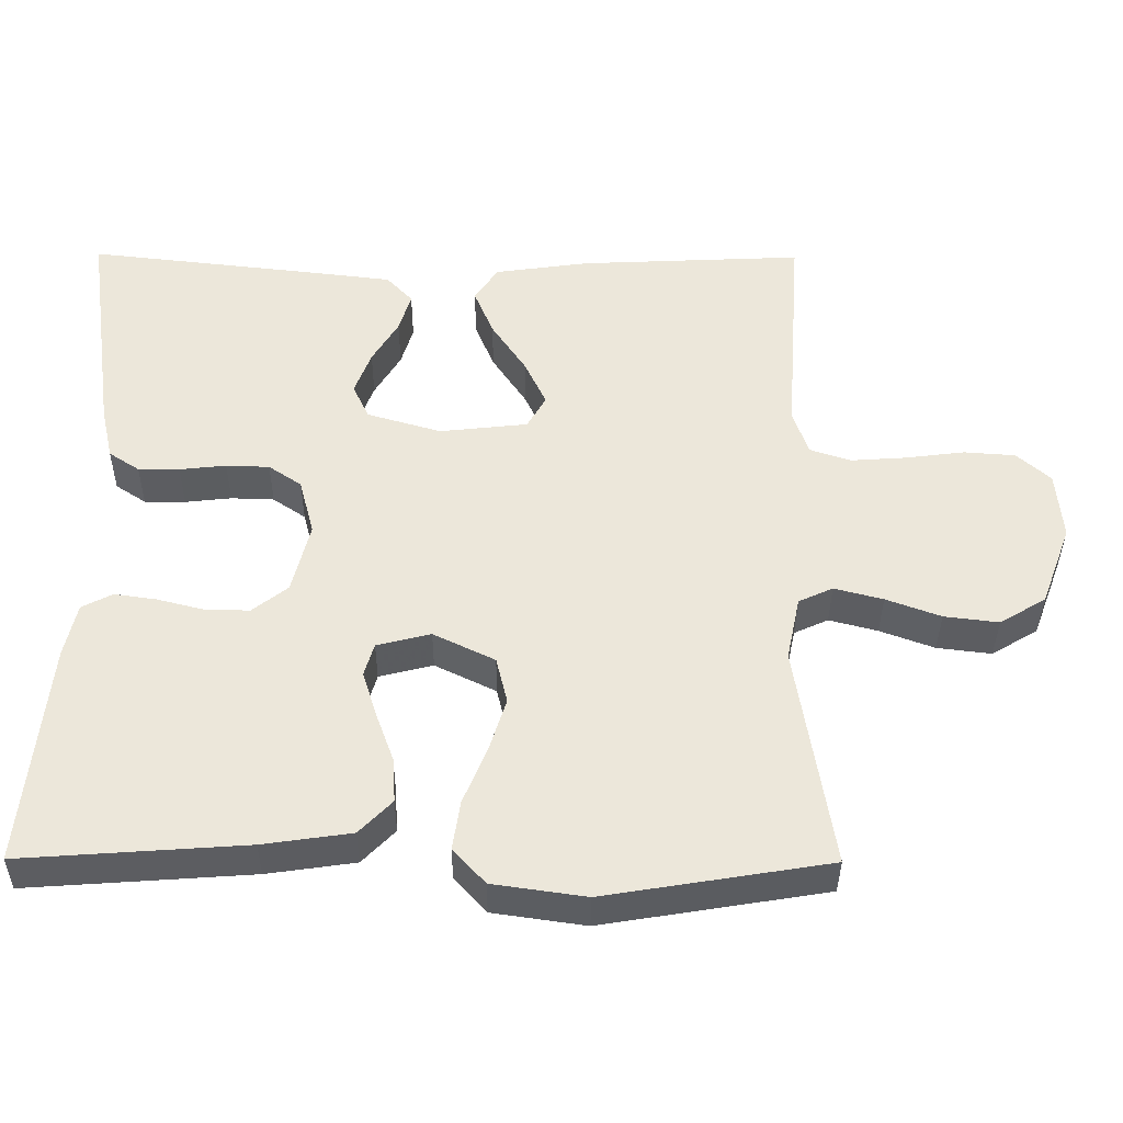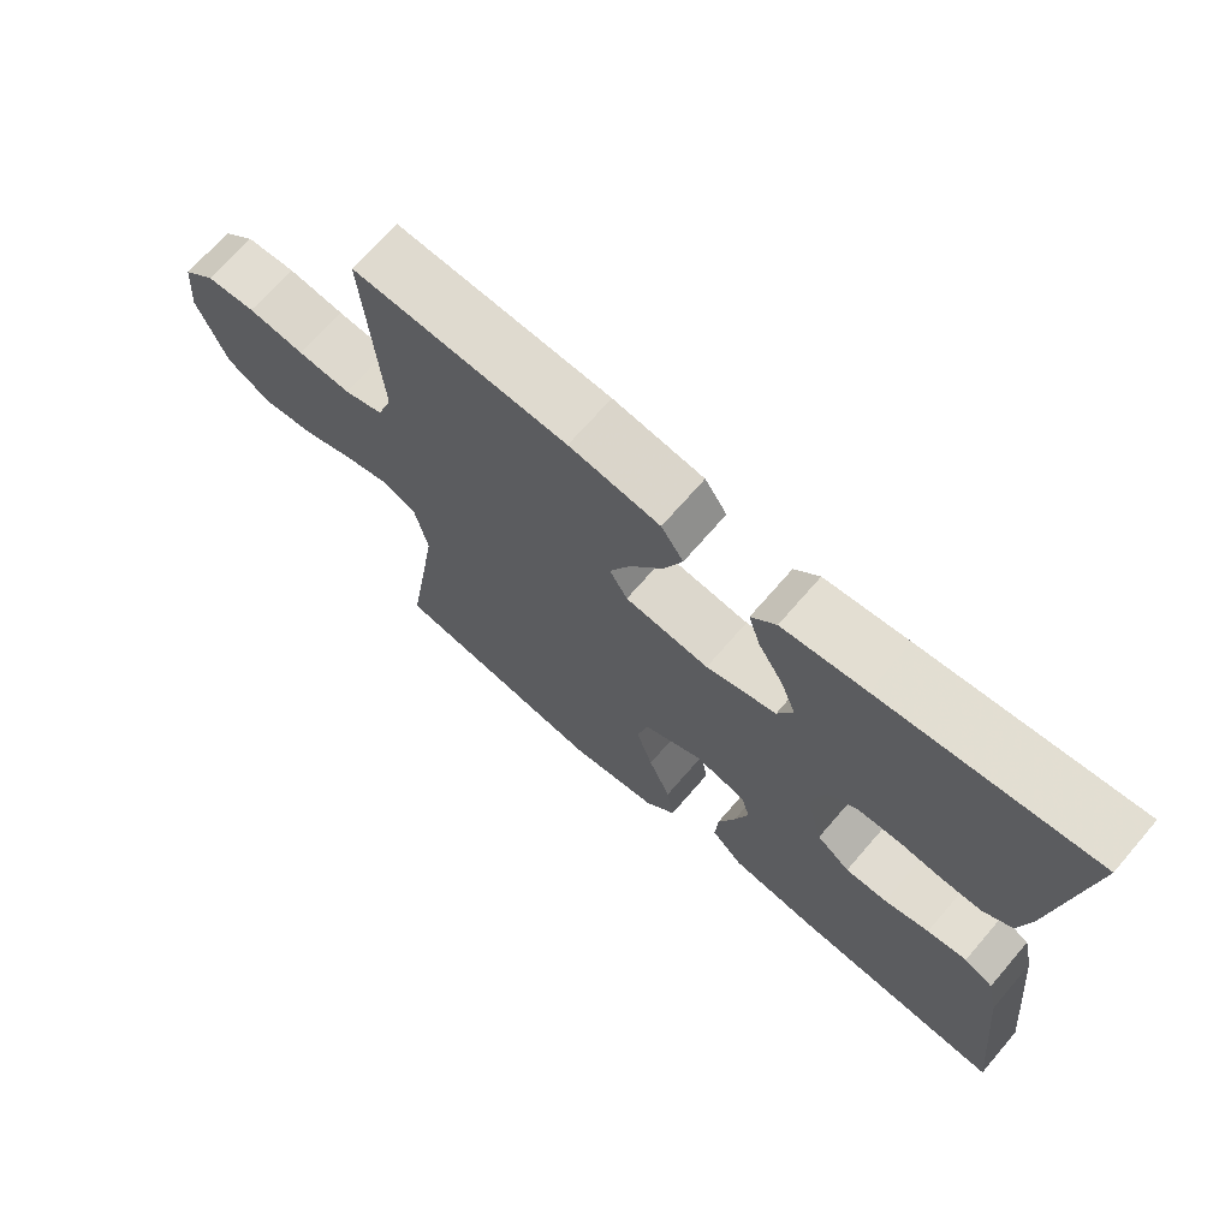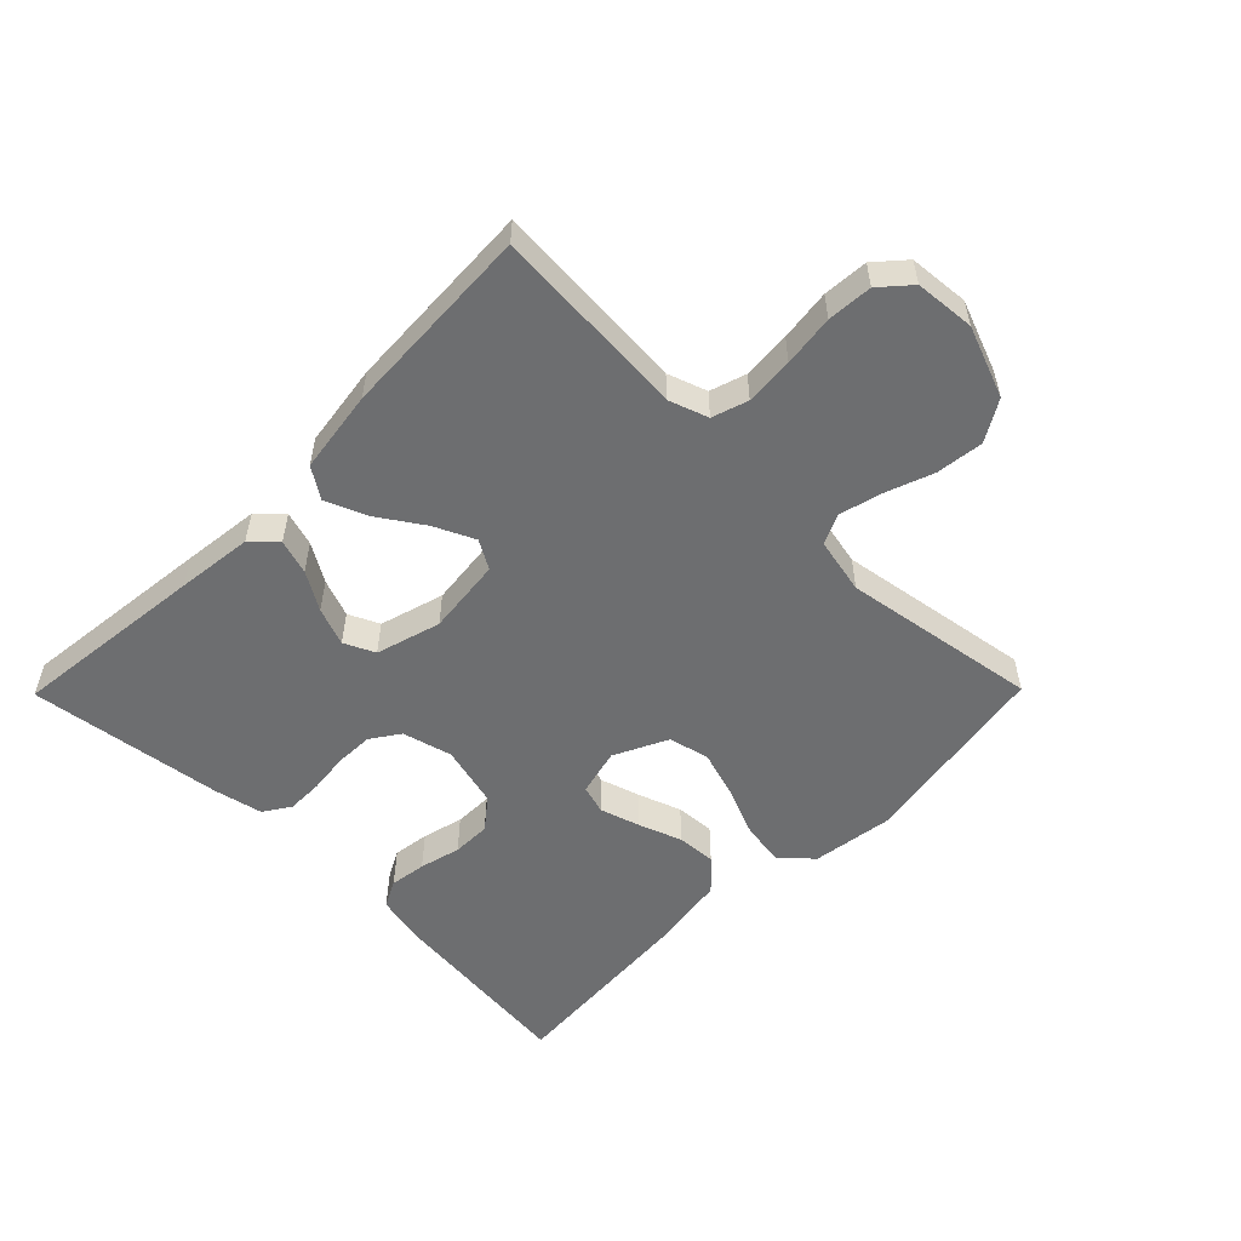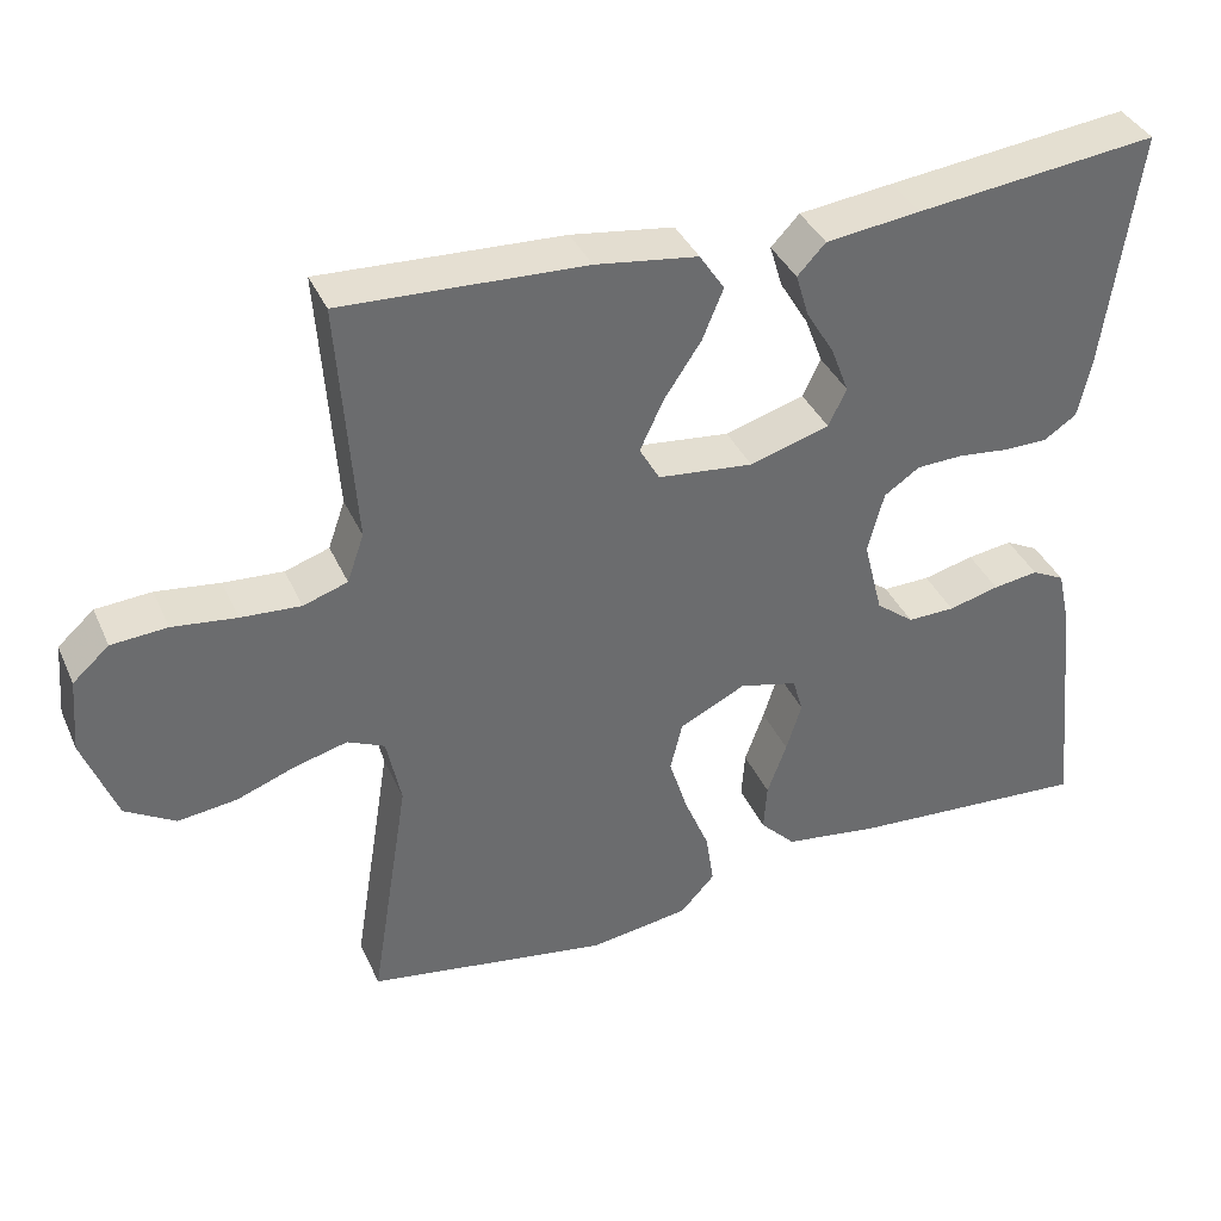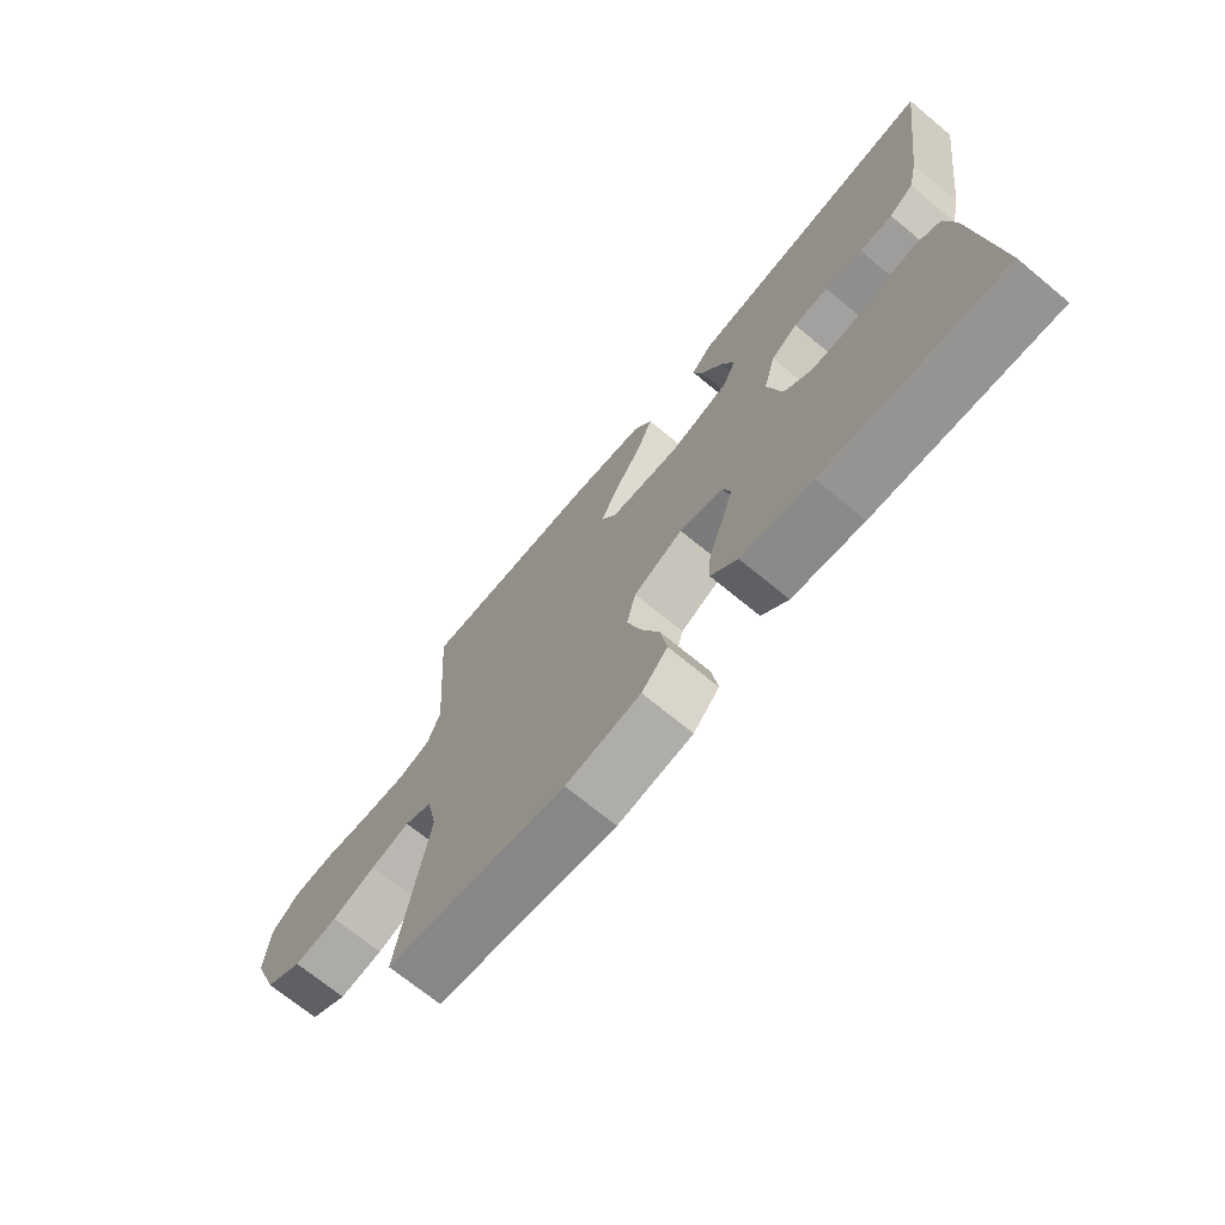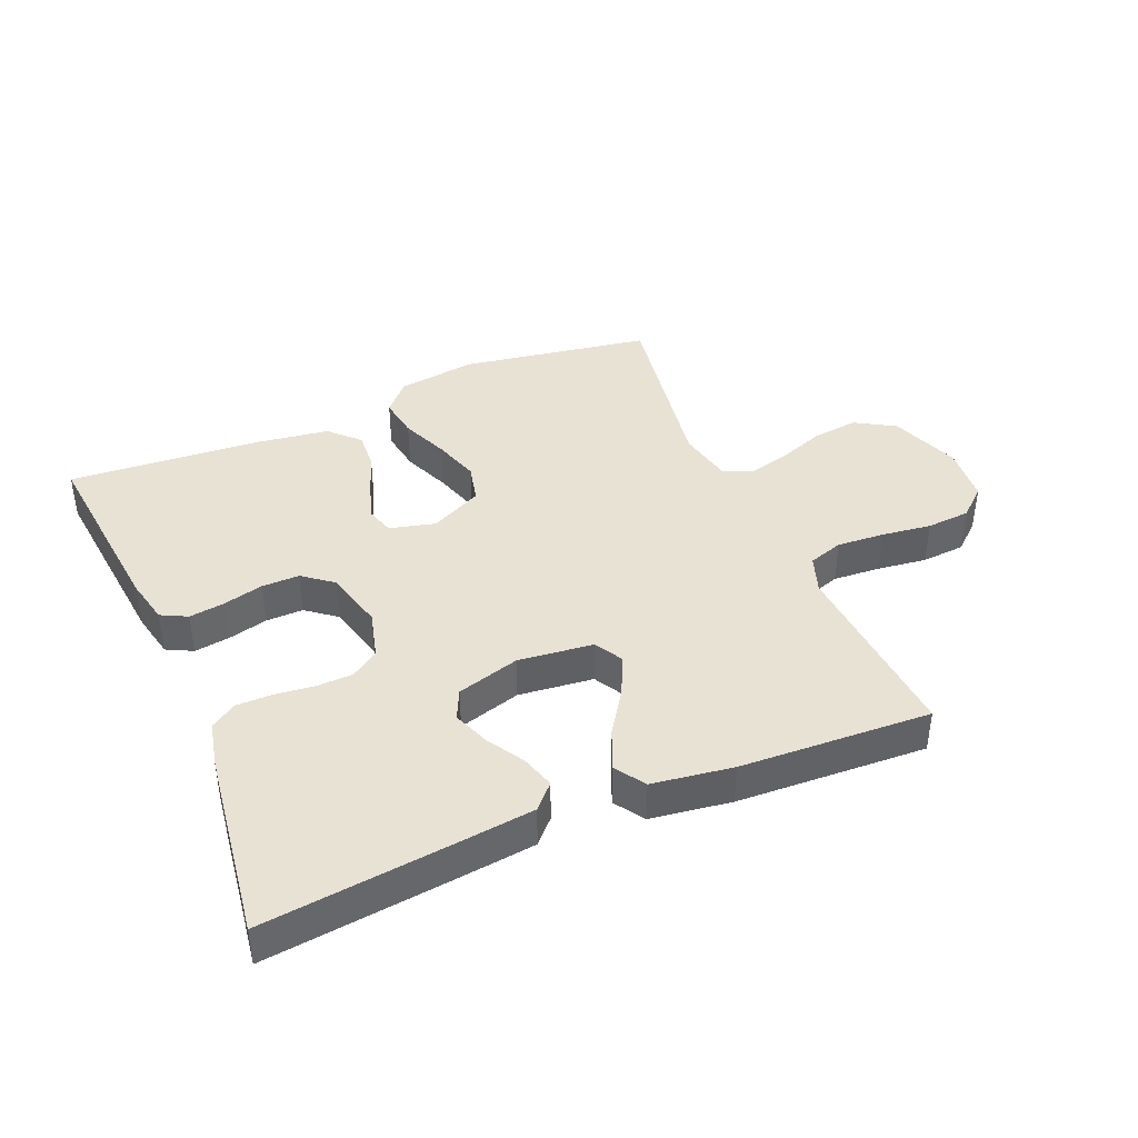
<metadata>
{"format":"obj","ext":"obj","renderer":"f3d","projection":"perspective","resolution":1024,"background":"white","views":[{"elev":-37.2,"azim":-0.4,"up":"+Z"},{"elev":69.5,"azim":-139.2,"up":"+Z"},{"elev":-54.3,"azim":45.4,"up":"+Y"},{"elev":37.8,"azim":157.7,"up":"+Z"},{"elev":-70.6,"azim":-129.5,"up":"+Z"},{"elev":40.8,"azim":-22.9,"up":"+Y"}]}
</metadata>
<code>
v 0.5 0.07 -0.5
v 0.2 0.07 -0.549
v 0.076 0.07 -0.531
v 0.033 0.07 -0.484
v 0.043 0.07 -0.418
v 0.074 0.07 -0.343
v 0.097 0.07 -0.27
v 0.082 0.07 -0.208
v 0 0.07 -0.168
v -0.072 0.07 -0.186
v -0.085 0.07 -0.23
v -0.066 0.07 -0.291
v -0.042 0.07 -0.357
v -0.038 0.07 -0.417
v -0.082 0.07 -0.462
v -0.2 0.07 -0.479
v -0.5 0.07 -0.5
v -0.469 0.07 -0.2
v -0.453 0.07 -0.128
v -0.412 0.07 -0.107
v -0.356 0.07 -0.115
v -0.293 0.07 -0.131
v -0.234 0.07 -0.132
v -0.187 0.07 -0.095
v -0.163 0.07 0
v -0.183 0.07 0.076
v -0.227 0.07 0.106
v -0.285 0.07 0.108
v -0.347 0.07 0.101
v -0.402 0.07 0.101
v -0.443 0.07 0.128
v -0.459 0.07 0.2
v -0.5 0.07 0.5
v -0.2 0.07 0.466
v -0.083 0.07 0.452
v -0.048 0.07 0.415
v -0.064 0.07 0.362
v -0.099 0.07 0.304
v -0.121 0.07 0.246
v -0.099 0.07 0.199
v 0 0.07 0.17
v 0.118 0.07 0.183
v 0.143 0.07 0.227
v 0.114 0.07 0.289
v 0.068 0.07 0.358
v 0.042 0.07 0.421
v 0.073 0.07 0.468
v 0.2 0.07 0.486
v 0.5 0.07 0.5
v 0.479 0.07 0.2
v 0.5 0.07 0.14
v 0.555 0.07 0.122
v 0.629 0.07 0.127
v 0.708 0.07 0.137
v 0.777 0.07 0.132
v 0.822 0.07 0.092
v 0.83 0.07 0
v 0.789 0.07 -0.109
v 0.727 0.07 -0.146
v 0.654 0.07 -0.137
v 0.581 0.07 -0.11
v 0.516 0.07 -0.093
v 0.47 0.07 -0.114
v 0.452 0.07 -0.2
v 0.5 0 -0.5
v 0.2 0 -0.549
v 0.076 0 -0.531
v 0.033 0 -0.484
v 0.043 0 -0.418
v 0.074 0 -0.343
v 0.097 0 -0.27
v 0.082 0 -0.208
v 0 0 -0.168
v -0.072 0 -0.186
v -0.085 0 -0.23
v -0.066 0 -0.291
v -0.042 0 -0.357
v -0.038 0 -0.417
v -0.082 0 -0.462
v -0.2 0 -0.479
v -0.5 0 -0.5
v -0.469 0 -0.2
v -0.453 0 -0.128
v -0.412 0 -0.107
v -0.356 0 -0.115
v -0.293 0 -0.131
v -0.234 0 -0.132
v -0.187 0 -0.095
v -0.163 0 0
v -0.183 0 0.076
v -0.227 0 0.106
v -0.285 0 0.108
v -0.347 0 0.101
v -0.402 0 0.101
v -0.443 0 0.128
v -0.459 0 0.2
v -0.5 0 0.5
v -0.2 0 0.466
v -0.083 0 0.452
v -0.048 0 0.415
v -0.064 0 0.362
v -0.099 0 0.304
v -0.121 0 0.246
v -0.099 0 0.199
v 0 0 0.17
v 0.118 0 0.183
v 0.143 0 0.227
v 0.114 0 0.289
v 0.068 0 0.358
v 0.042 0 0.421
v 0.073 0 0.468
v 0.2 0 0.486
v 0.5 0 0.5
v 0.479 0 0.2
v 0.5 0 0.14
v 0.555 0 0.122
v 0.629 0 0.127
v 0.708 0 0.137
v 0.777 0 0.132
v 0.822 0 0.092
v 0.83 0 0
v 0.789 0 -0.109
v 0.727 0 -0.146
v 0.654 0 -0.137
v 0.581 0 -0.11
v 0.516 0 -0.093
v 0.47 0 -0.114
v 0.452 0 -0.2
f 59 60 61
f 58 59 61
f 57 58 61
f 56 57 61
f 55 56 61
f 54 55 61
f 53 54 61
f 52 53 61 62
f 51 52 62 63
f 48 49 50
f 47 48 50
f 46 47 50
f 45 46 50
f 44 45 50
f 51 63 64
f 50 51 64
f 44 50 64
f 43 44 64
f 36 37 38
f 35 36 38
f 34 35 38
f 33 34 38
f 32 33 38
f 31 32 38
f 30 31 38
f 29 30 38
f 28 29 38
f 27 28 38 39
f 26 27 39 40
f 20 21 22
f 19 20 22
f 18 19 22
f 17 18 22
f 16 17 22
f 15 16 22
f 14 15 22
f 13 14 22
f 12 13 22
f 11 12 22 23
f 10 11 23 24
f 4 5 6
f 3 4 6
f 2 3 6
f 1 2 6
f 64 1 6
f 64 6 7
f 64 7 8
f 43 64 8
f 42 43 8
f 41 42 8 9
f 41 9 10
f 40 41 10
f 26 40 10
f 25 26 10
f 10 24 25
f 125 124 123
f 125 123 122
f 125 122 121
f 125 121 120
f 125 120 119
f 125 119 118
f 125 118 117
f 126 125 117 116
f 127 126 116 115
f 114 113 112
f 114 112 111
f 114 111 110
f 114 110 109
f 114 109 108
f 128 127 115
f 128 115 114
f 128 114 108
f 128 108 107
f 102 101 100
f 102 100 99
f 102 99 98
f 102 98 97
f 102 97 96
f 102 96 95
f 102 95 94
f 102 94 93
f 102 93 92
f 103 102 92 91
f 104 103 91 90
f 86 85 84
f 86 84 83
f 86 83 82
f 86 82 81
f 86 81 80
f 86 80 79
f 86 79 78
f 86 78 77
f 86 77 76
f 87 86 76 75
f 88 87 75 74
f 70 69 68
f 70 68 67
f 70 67 66
f 70 66 65
f 70 65 128
f 71 70 128
f 72 71 128
f 72 128 107
f 72 107 106
f 73 72 106 105
f 74 73 105
f 74 105 104
f 74 104 90
f 74 90 89
f 89 88 74
f 1 65 66 2
f 2 66 67 3
f 3 67 68 4
f 4 68 69 5
f 5 69 70 6
f 6 70 71 7
f 7 71 72 8
f 8 72 73 9
f 9 73 74 10
f 10 74 75 11
f 11 75 76 12
f 12 76 77 13
f 13 77 78 14
f 14 78 79 15
f 15 79 80 16
f 16 80 81 17
f 17 81 82 18
f 18 82 83 19
f 19 83 84 20
f 20 84 85 21
f 21 85 86 22
f 22 86 87 23
f 23 87 88 24
f 24 88 89 25
f 25 89 90 26
f 26 90 91 27
f 27 91 92 28
f 28 92 93 29
f 29 93 94 30
f 30 94 95 31
f 31 95 96 32
f 32 96 97 33
f 33 97 98 34
f 34 98 99 35
f 35 99 100 36
f 36 100 101 37
f 37 101 102 38
f 38 102 103 39
f 39 103 104 40
f 40 104 105 41
f 41 105 106 42
f 42 106 107 43
f 43 107 108 44
f 44 108 109 45
f 45 109 110 46
f 46 110 111 47
f 47 111 112 48
f 48 112 113 49
f 49 113 114 50
f 50 114 115 51
f 51 115 116 52
f 52 116 117 53
f 53 117 118 54
f 54 118 119 55
f 55 119 120 56
f 56 120 121 57
f 57 121 122 58
f 58 122 123 59
f 59 123 124 60
f 60 124 125 61
f 61 125 126 62
f 62 126 127 63
f 63 127 128 64
f 64 128 65 1

</code>
